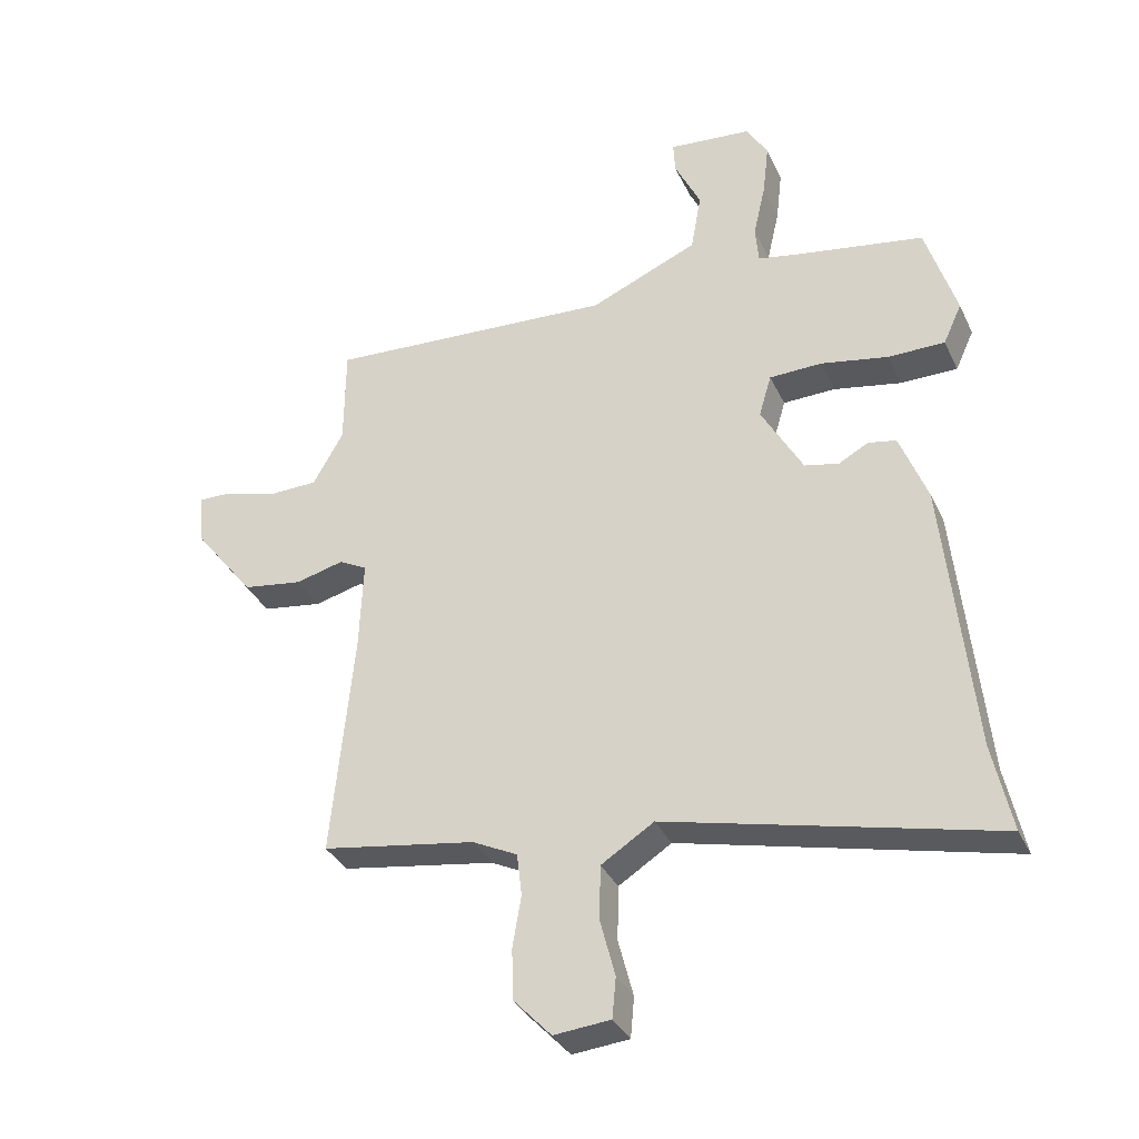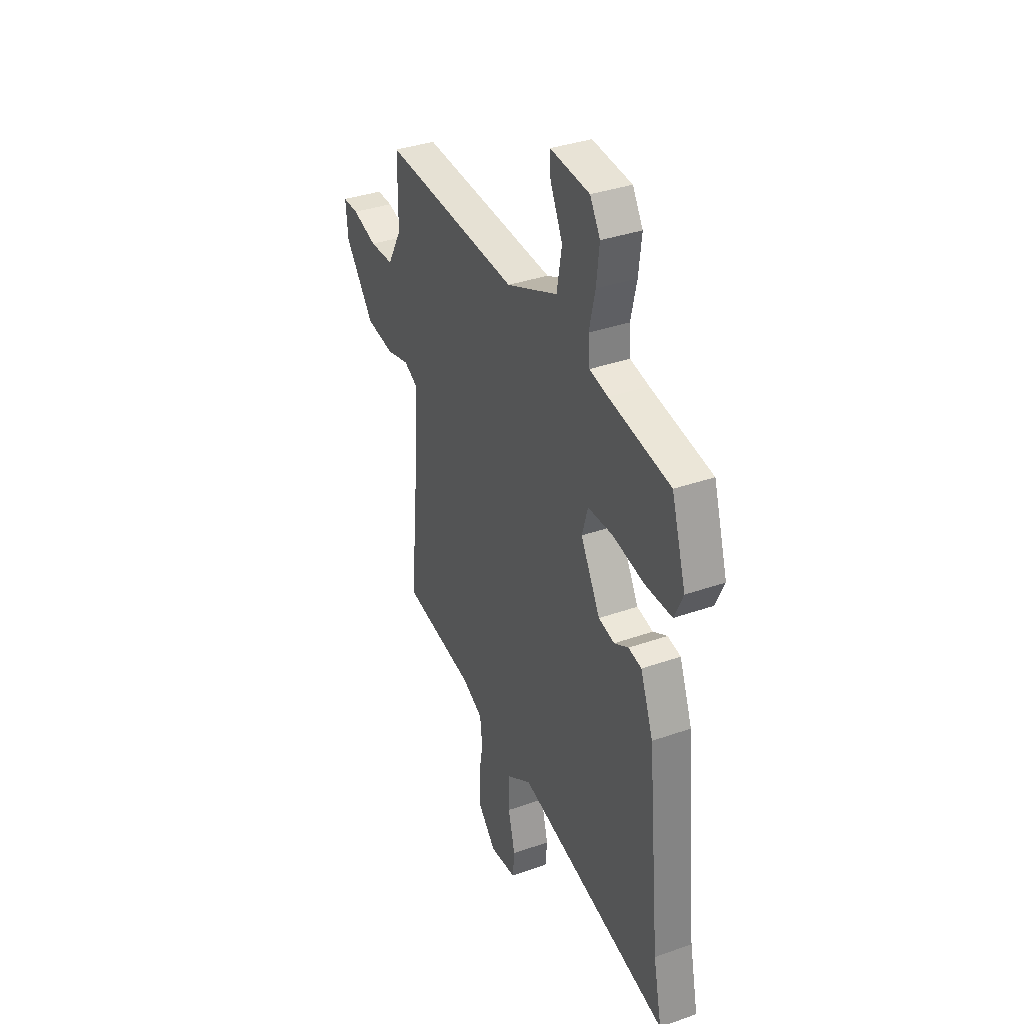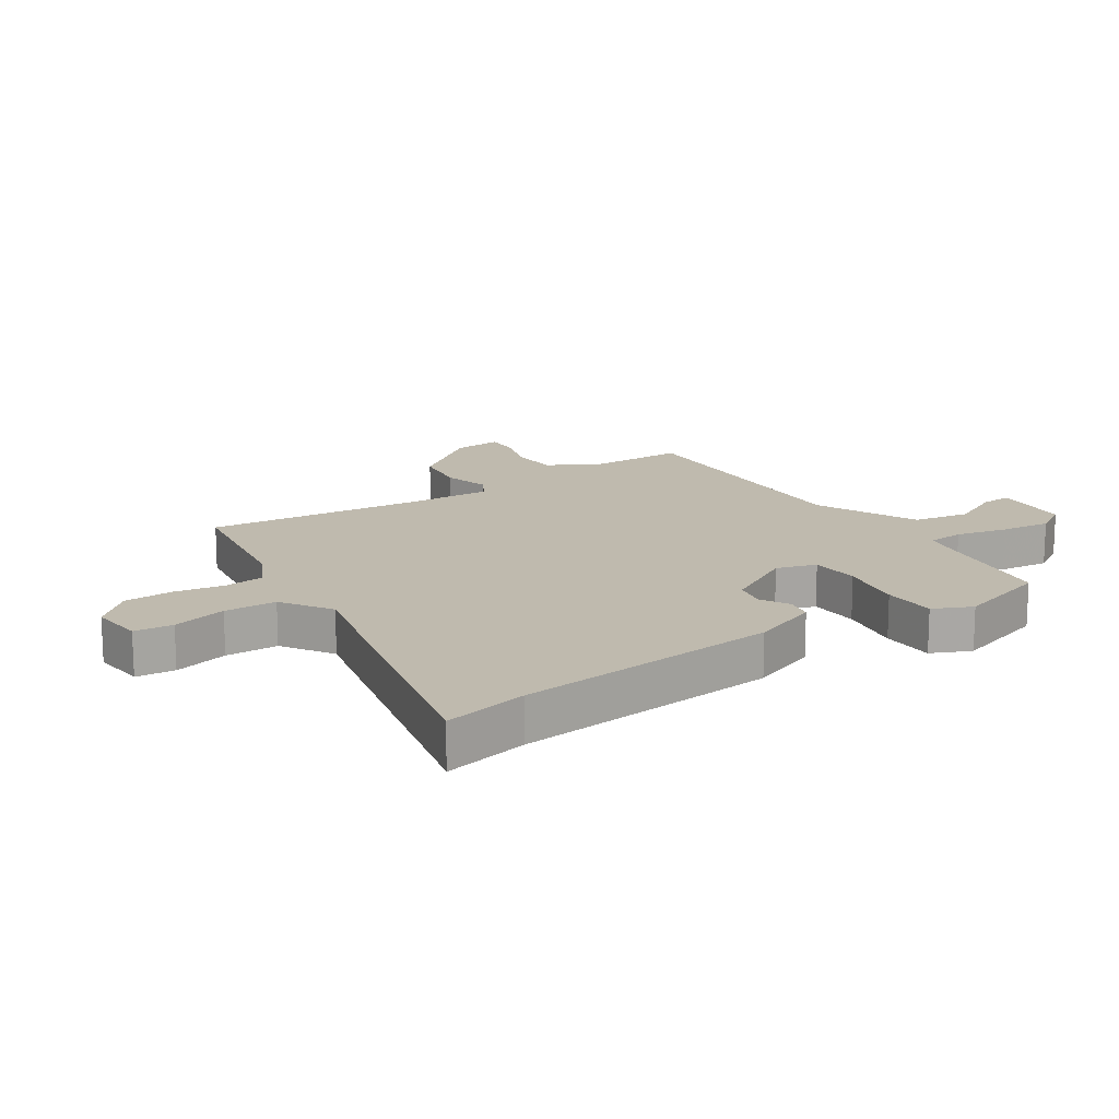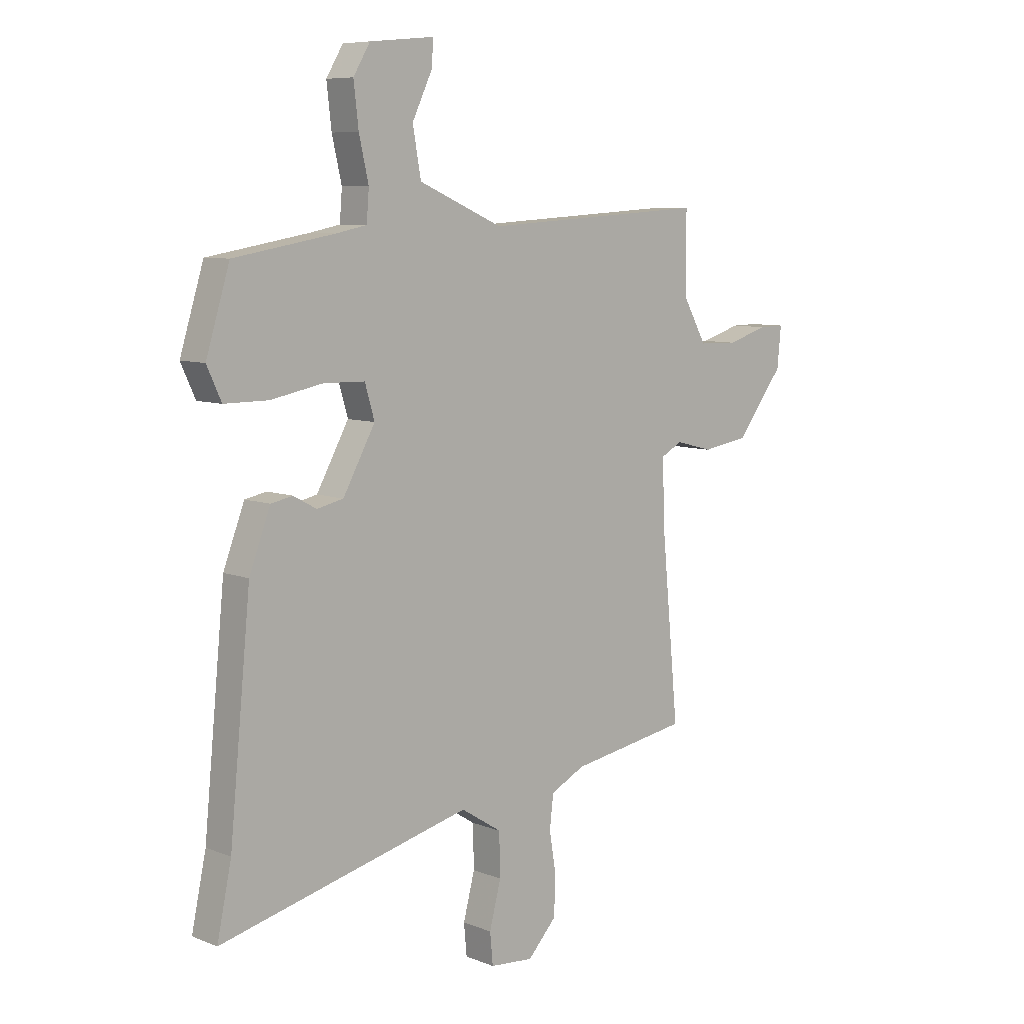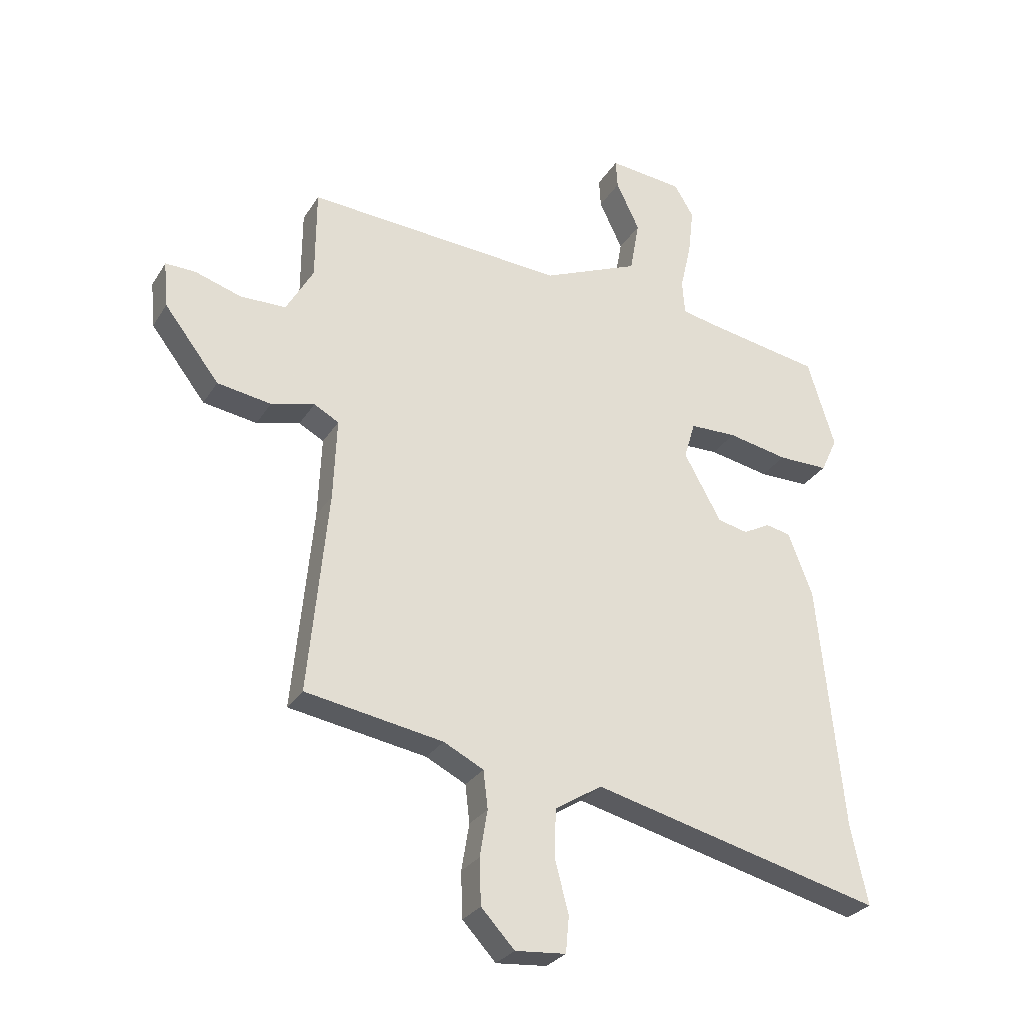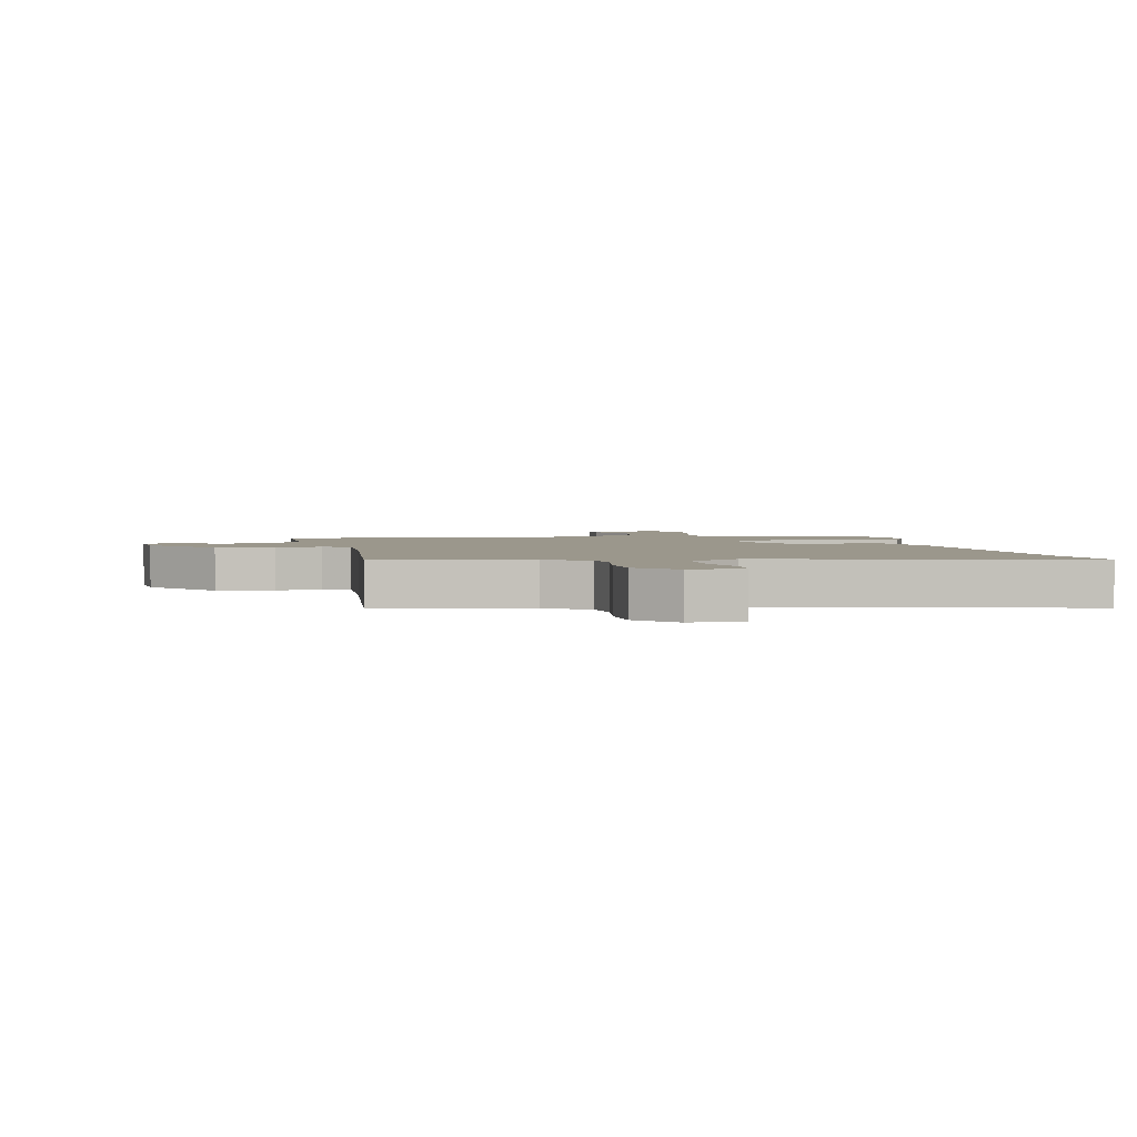
<metadata>
{"format":"obj","ext":"obj","renderer":"f3d","projection":"perspective","resolution":1024,"background":"white","views":[{"elev":-34.8,"azim":-157.4,"up":"+Z"},{"elev":35.6,"azim":-115.0,"up":"+Z"},{"elev":15.5,"azim":-124.1,"up":"+Y"},{"elev":7.9,"azim":-42.7,"up":"+Z"},{"elev":-28.8,"azim":154.0,"up":"+Z"},{"elev":2.6,"azim":168.4,"up":"+Y"}]}
</metadata>
<code>
v -0.483 0.07 0.452
v -0.274 0.07 0.488
v -0.21 0.07 0.501
v -0.205 0.07 0.563
v -0.225 0.07 0.65
v -0.235 0.07 0.736
v -0.2 0.07 0.794
v -0.066 0.07 0.807
v -0.069 0.07 0.755
v -0.111 0.07 0.667
v -0.094 0.07 0.571
v 0.081 0.07 0.496
v 0.548 0.07 0.525
v 0.549 0.07 0.36
v 0.598 0.07 0.273
v 0.68 0.07 0.271
v 0.764 0.07 0.297
v 0.818 0.07 0.298
v 0.81 0.07 0.215
v 0.711 0.07 0.087
v 0.614 0.07 0.072
v 0.536 0.07 0.092
v 0.491 0.07 0.068
v 0.497 0.07 -0.079
v 0.532 0.07 -0.444
v 0.284 0.07 -0.485
v 0.212 0.07 -0.521
v 0.204 0.07 -0.589
v 0.218 0.07 -0.673
v 0.215 0.07 -0.755
v 0.155 0.07 -0.819
v 0.064 0.07 -0.811
v 0.058 0.07 -0.746
v 0.082 0.07 -0.654
v 0.08 0.07 -0.566
v -0.005 0.07 -0.512
v -0.53 0.07 -0.64
v -0.5 0.07 -0.498
v -0.456 0.07 -0.052
v -0.412 0.07 0.063
v -0.367 0.07 0.072
v -0.319 0.07 0.046
v -0.264 0.07 0.058
v -0.197 0.07 0.179
v -0.217 0.07 0.247
v -0.302 0.07 0.249
v -0.411 0.07 0.228
v -0.502 0.07 0.228
v -0.532 0.07 0.293
v -0.483 0 0.452
v -0.274 0 0.488
v -0.21 0 0.501
v -0.205 0 0.563
v -0.225 0 0.65
v -0.235 0 0.736
v -0.2 0 0.794
v -0.066 0 0.807
v -0.069 0 0.755
v -0.111 0 0.667
v -0.094 0 0.571
v 0.081 0 0.496
v 0.548 0 0.525
v 0.549 0 0.36
v 0.598 0 0.273
v 0.68 0 0.271
v 0.764 0 0.297
v 0.818 0 0.298
v 0.81 0 0.215
v 0.711 0 0.087
v 0.614 0 0.072
v 0.536 0 0.092
v 0.491 0 0.068
v 0.497 0 -0.079
v 0.532 0 -0.444
v 0.284 0 -0.485
v 0.212 0 -0.521
v 0.204 0 -0.589
v 0.218 0 -0.673
v 0.215 0 -0.755
v 0.155 0 -0.819
v 0.064 0 -0.811
v 0.058 0 -0.746
v 0.082 0 -0.654
v 0.08 0 -0.566
v -0.005 0 -0.512
v -0.53 0 -0.64
v -0.5 0 -0.498
v -0.456 0 -0.052
v -0.412 0 0.063
v -0.367 0 0.072
v -0.319 0 0.046
v -0.264 0 0.058
v -0.197 0 0.179
v -0.217 0 0.247
v -0.302 0 0.249
v -0.411 0 0.228
v -0.502 0 0.228
v -0.532 0 0.293
f 49 1 2
f 48 49 2
f 47 48 2
f 46 47 2
f 45 46 2 3
f 44 45 3 4
f 40 41 42
f 39 40 42
f 38 39 42
f 38 42 43
f 37 38 43
f 36 37 43
f 35 36 43 44
f 32 33 34
f 31 32 34
f 30 31 34
f 29 30 34
f 28 29 34
f 27 28 34 35
f 35 44 4
f 27 35 4
f 26 27 4
f 20 21 22
f 19 20 22
f 18 19 22
f 17 18 22
f 16 17 22
f 15 16 22 23
f 14 15 23
f 12 13 14 23
f 11 12 23 24
f 8 9 10
f 7 8 10
f 6 7 10
f 5 6 10
f 4 5 10
f 4 10 11
f 24 25 26
f 11 24 26
f 4 11 26
f 51 50 98
f 51 98 97
f 51 97 96
f 51 96 95
f 52 51 95 94
f 53 52 94 93
f 91 90 89
f 91 89 88
f 91 88 87
f 92 91 87
f 92 87 86
f 92 86 85
f 93 92 85 84
f 83 82 81
f 83 81 80
f 83 80 79
f 83 79 78
f 83 78 77
f 84 83 77 76
f 53 93 84
f 53 84 76
f 53 76 75
f 71 70 69
f 71 69 68
f 71 68 67
f 71 67 66
f 71 66 65
f 72 71 65 64
f 72 64 63
f 72 63 62 61
f 73 72 61 60
f 59 58 57
f 59 57 56
f 59 56 55
f 59 55 54
f 59 54 53
f 60 59 53
f 75 74 73
f 75 73 60
f 75 60 53
f 1 50 51 2
f 2 51 52 3
f 3 52 53 4
f 4 53 54 5
f 5 54 55 6
f 6 55 56 7
f 7 56 57 8
f 8 57 58 9
f 9 58 59 10
f 10 59 60 11
f 11 60 61 12
f 12 61 62 13
f 13 62 63 14
f 14 63 64 15
f 15 64 65 16
f 16 65 66 17
f 17 66 67 18
f 18 67 68 19
f 19 68 69 20
f 20 69 70 21
f 21 70 71 22
f 22 71 72 23
f 23 72 73 24
f 24 73 74 25
f 25 74 75 26
f 26 75 76 27
f 27 76 77 28
f 28 77 78 29
f 29 78 79 30
f 30 79 80 31
f 31 80 81 32
f 32 81 82 33
f 33 82 83 34
f 34 83 84 35
f 35 84 85 36
f 36 85 86 37
f 37 86 87 38
f 38 87 88 39
f 39 88 89 40
f 40 89 90 41
f 41 90 91 42
f 42 91 92 43
f 43 92 93 44
f 44 93 94 45
f 45 94 95 46
f 46 95 96 47
f 47 96 97 48
f 48 97 98 49
f 49 98 50 1

</code>
